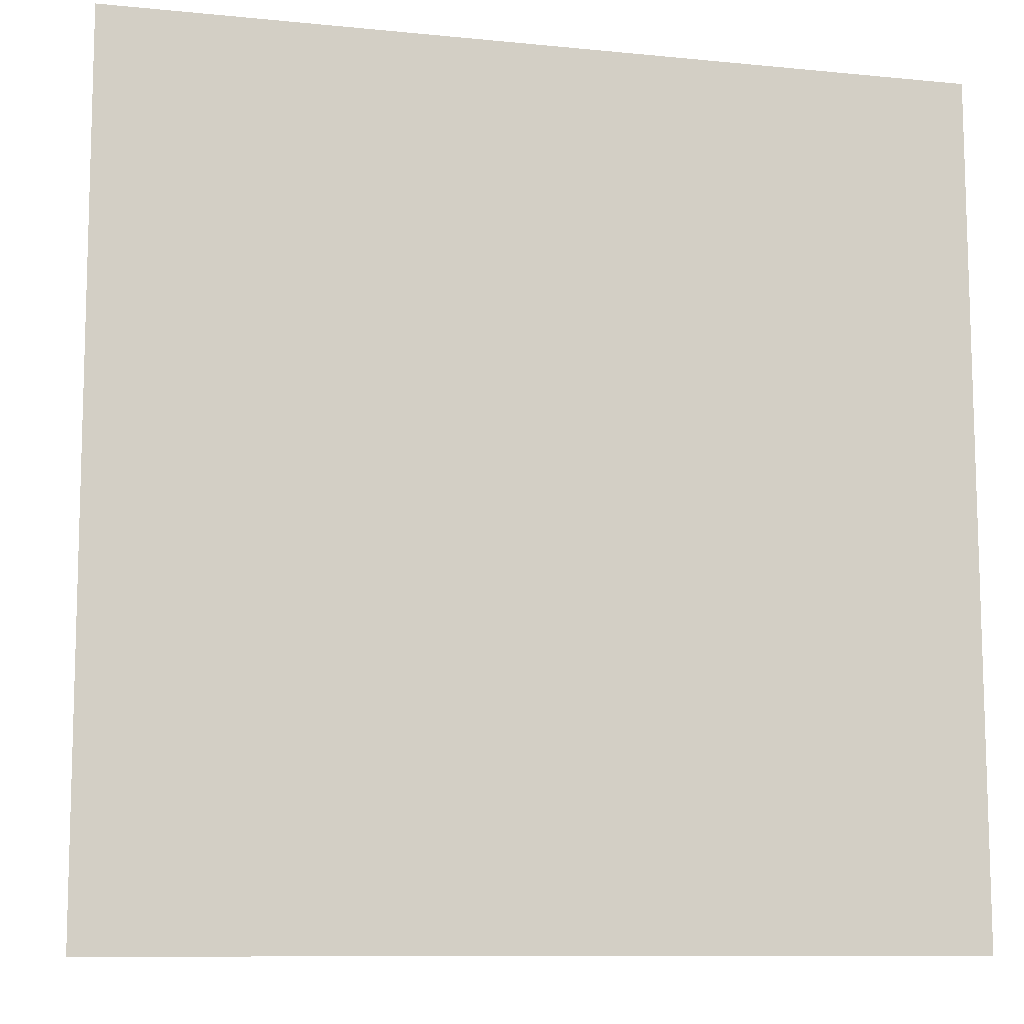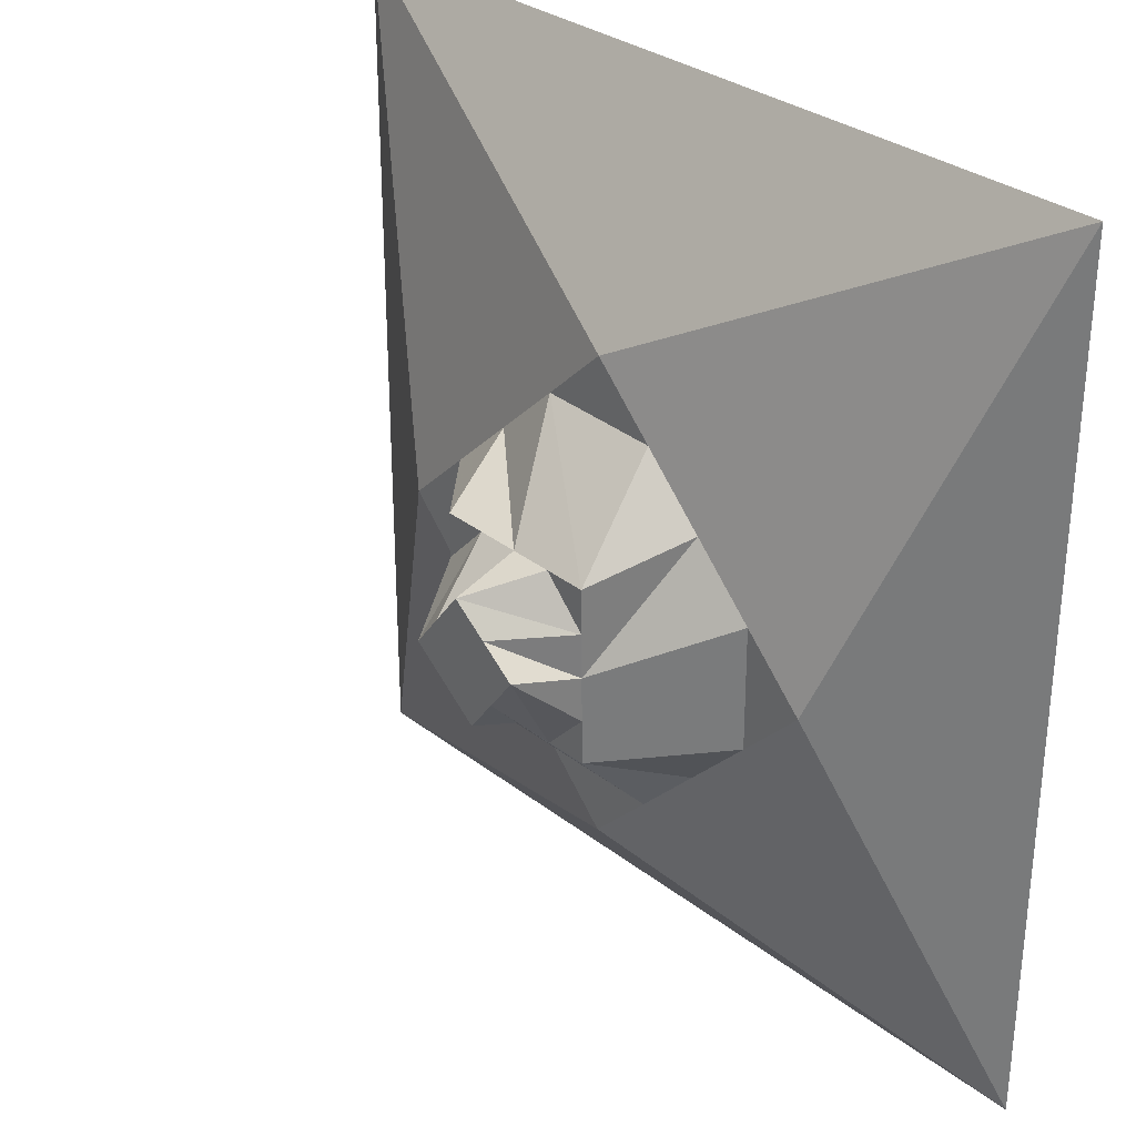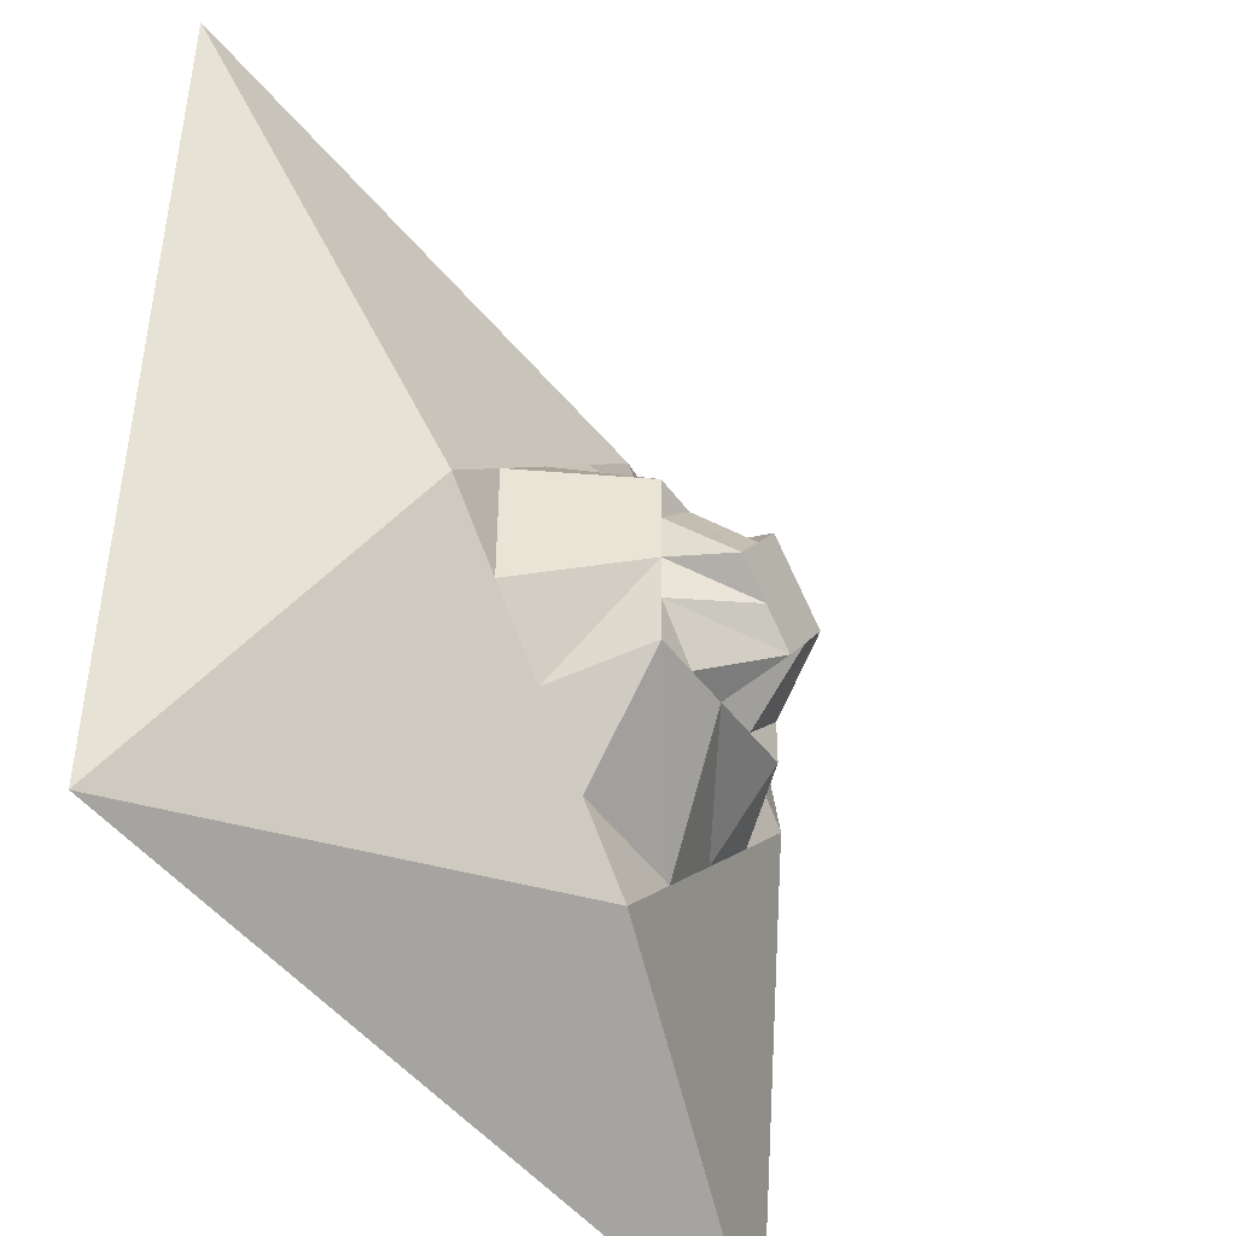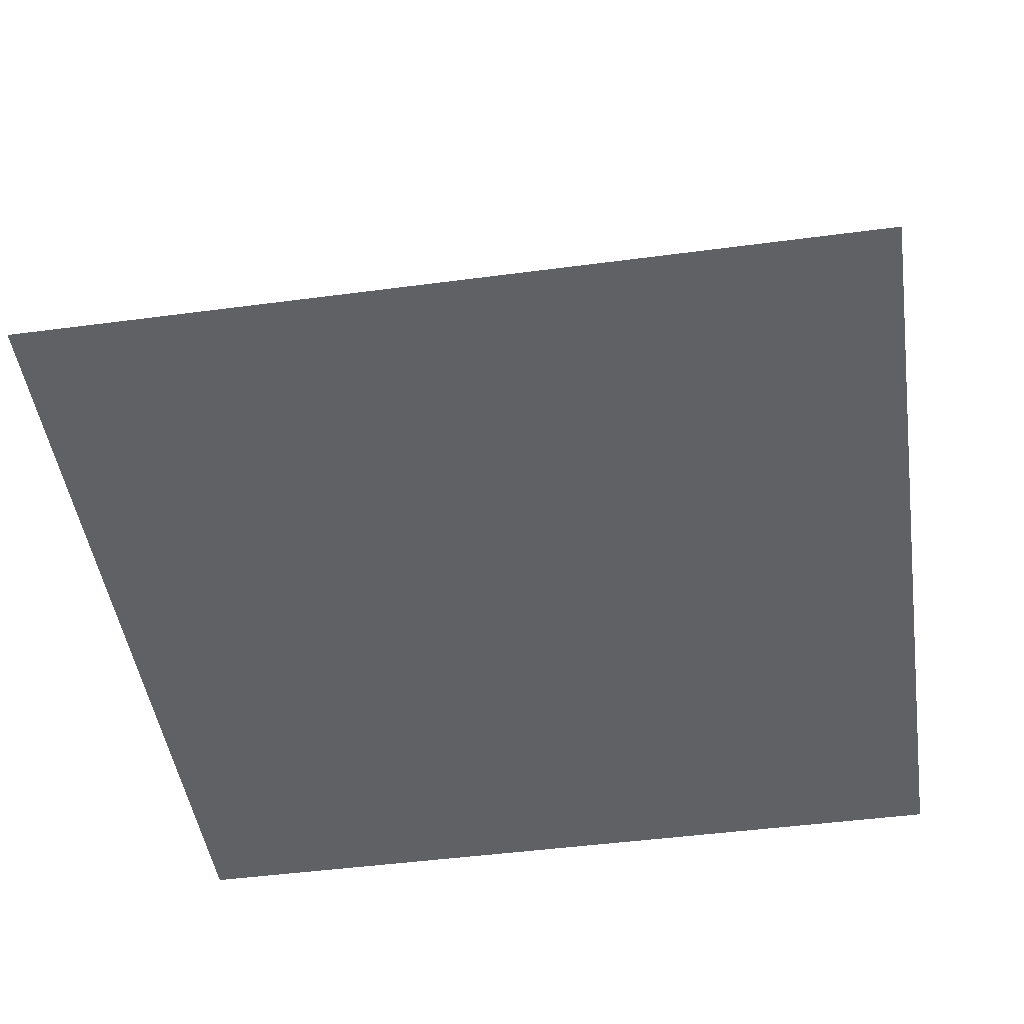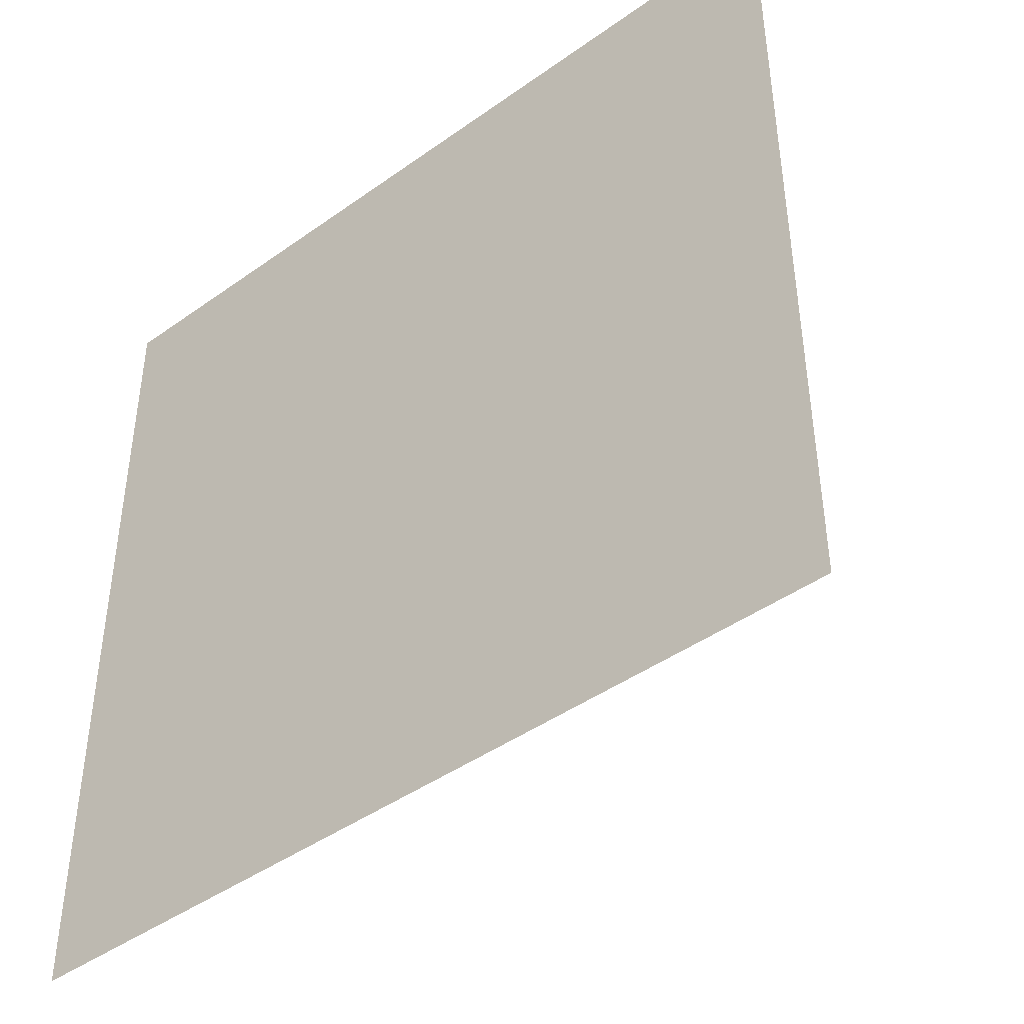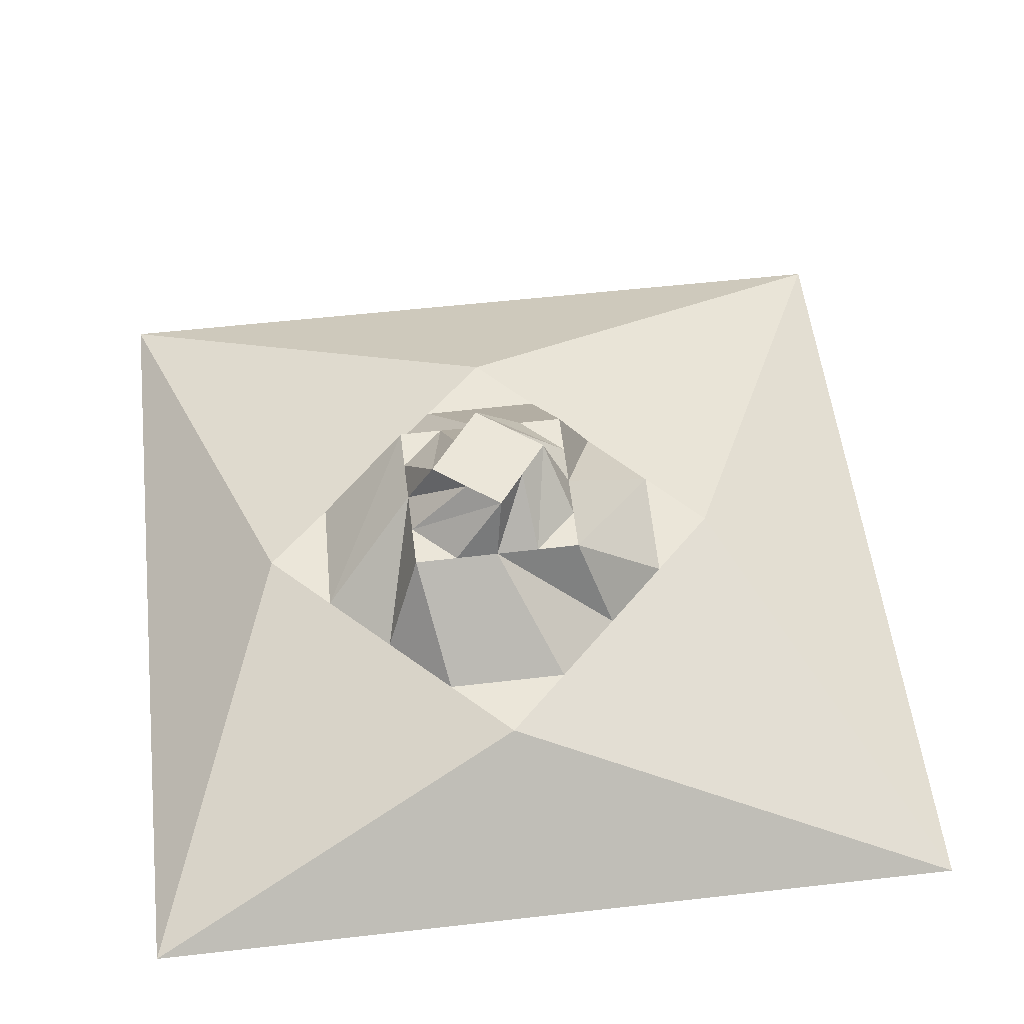
<metadata>
{"format":"obj","ext":"obj","renderer":"f3d","projection":"perspective","resolution":1024,"background":"white","views":[{"elev":-10.4,"azim":-14.4,"up":"+Z"},{"elev":30.6,"azim":-132.0,"up":"+Z"},{"elev":-44.2,"azim":123.3,"up":"+Z"},{"elev":-47.5,"azim":-81.6,"up":"+Y"},{"elev":-43.6,"azim":40.0,"up":"+Z"},{"elev":55.3,"azim":-96.9,"up":"+Y"}]}
</metadata>
<code>
o Cube
v -0.01939 0.2992 -0.6486
v 1.05 -0.003521 -1.008
v 0.5591 0.3046 -0.04643
v 1.047 -0.003521 0.9916
v -0.5867 0.2992 -0.08124
v -0.9498 -0.003521 -1.012
v -0.01935 0.3046 0.4938
v -0.953 -0.003521 0.9884
v 0.2699 0.3046 0.2237
v 0.2699 0.3019 -0.3475
v -0.303 0.3019 0.2063
v -0.303 0.2992 -0.3649
v -0.004416 0.6519 -0.0763
v 0.1253 0.3046 0.3587
v 0.4145 0.3033 -0.197
v -0.4448 0.3005 0.06251
v -0.1612 0.2992 -0.5068
v 0.4145 0.3046 0.08862
v 0.1252 0.3005 -0.4981
v -0.1612 0.3033 0.35
v -0.4448 0.2992 -0.2231
v -0.004416 0.5166 0.1291
v -0.004416 0.5138 -0.2816
v 0.1948 0.5152 -0.07561
v -0.2036 0.5152 -0.07698
v -0.2043 0.5138 -0.2806
v 0.1955 0.5138 -0.2827
v 0.1941 0.5166 0.1314
v -0.2029 0.5166 0.1267
v -0.08556 0.6512 -0.1392
v -0.06571 0.6519 0.002206
v 0.07673 0.6526 -0.01338
v 0.05688 0.6519 -0.1548
v -0.204 0.5145 -0.1788
v -0.1044 0.5138 -0.2811
v 0.1951 0.5145 -0.1791
v 0.09552 0.5138 -0.2822
v 0.1944 0.5159 0.02792
v 0.09484 0.5166 0.1303
v -0.2033 0.5159 0.02484
v -0.1037 0.5166 0.1279
v 0.01519 0.6526 0.06472
v 0.1383 0.6526 -0.09148
v -0.1466 0.6512 -0.06031
v -0.02449 0.6512 -0.2181
f 20 14 29
f 4 14 7
f 5 6 8
f 2 8 6
f 2 15 3
f 1 2 6
f 39 22 9
f 45 13 33
f 16 25 34
f 44 25 31
f 35 12 26
f 21 16 26
f 27 36 10
f 17 19 1
f 37 17 23
f 15 18 3
f 38 28 15
f 32 39 43
f 41 29 14
f 40 41 42
f 11 29 40
f 42 22 32
f 13 42 32
f 31 40 42
f 38 39 28
f 24 43 38
f 33 32 43
f 30 31 13
f 35 30 23
f 35 34 44
f 36 33 24
f 37 36 27
f 23 45 37
f 20 7 14
f 4 3 18
f 18 9 4
f 9 14 4
f 7 8 4
f 8 7 20
f 11 16 8
f 16 5 8
f 8 20 11
f 2 4 8
f 2 1 19
f 19 10 2
f 10 15 2
f 3 4 2
f 6 5 21
f 12 17 6
f 17 1 6
f 6 21 12
f 18 28 9
f 28 39 9
f 45 30 13
f 34 26 16
f 16 11 25
f 44 34 25
f 23 12 35
f 12 21 26
f 21 5 16
f 10 19 27
f 36 24 10
f 17 27 19
f 27 17 37
f 17 12 23
f 15 28 18
f 15 10 24
f 24 38 15
f 32 22 39
f 9 22 14
f 22 41 14
f 40 29 41
f 40 25 11
f 11 20 29
f 42 41 22
f 13 31 42
f 31 25 40
f 38 43 39
f 24 33 43
f 33 13 32
f 30 44 31
f 35 44 30
f 35 26 34
f 36 45 33
f 37 45 36
f 23 30 45

</code>
